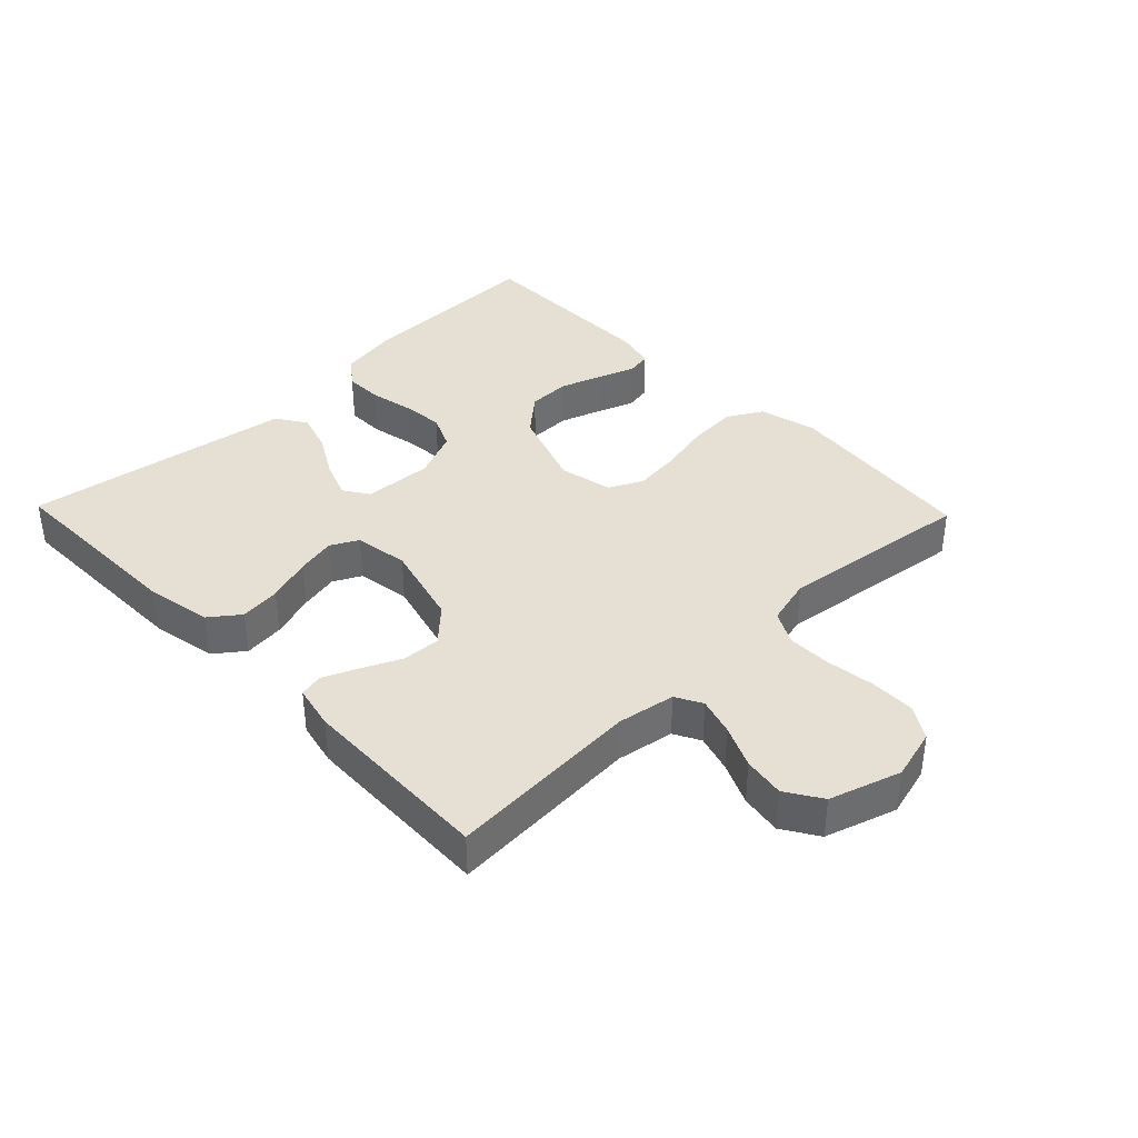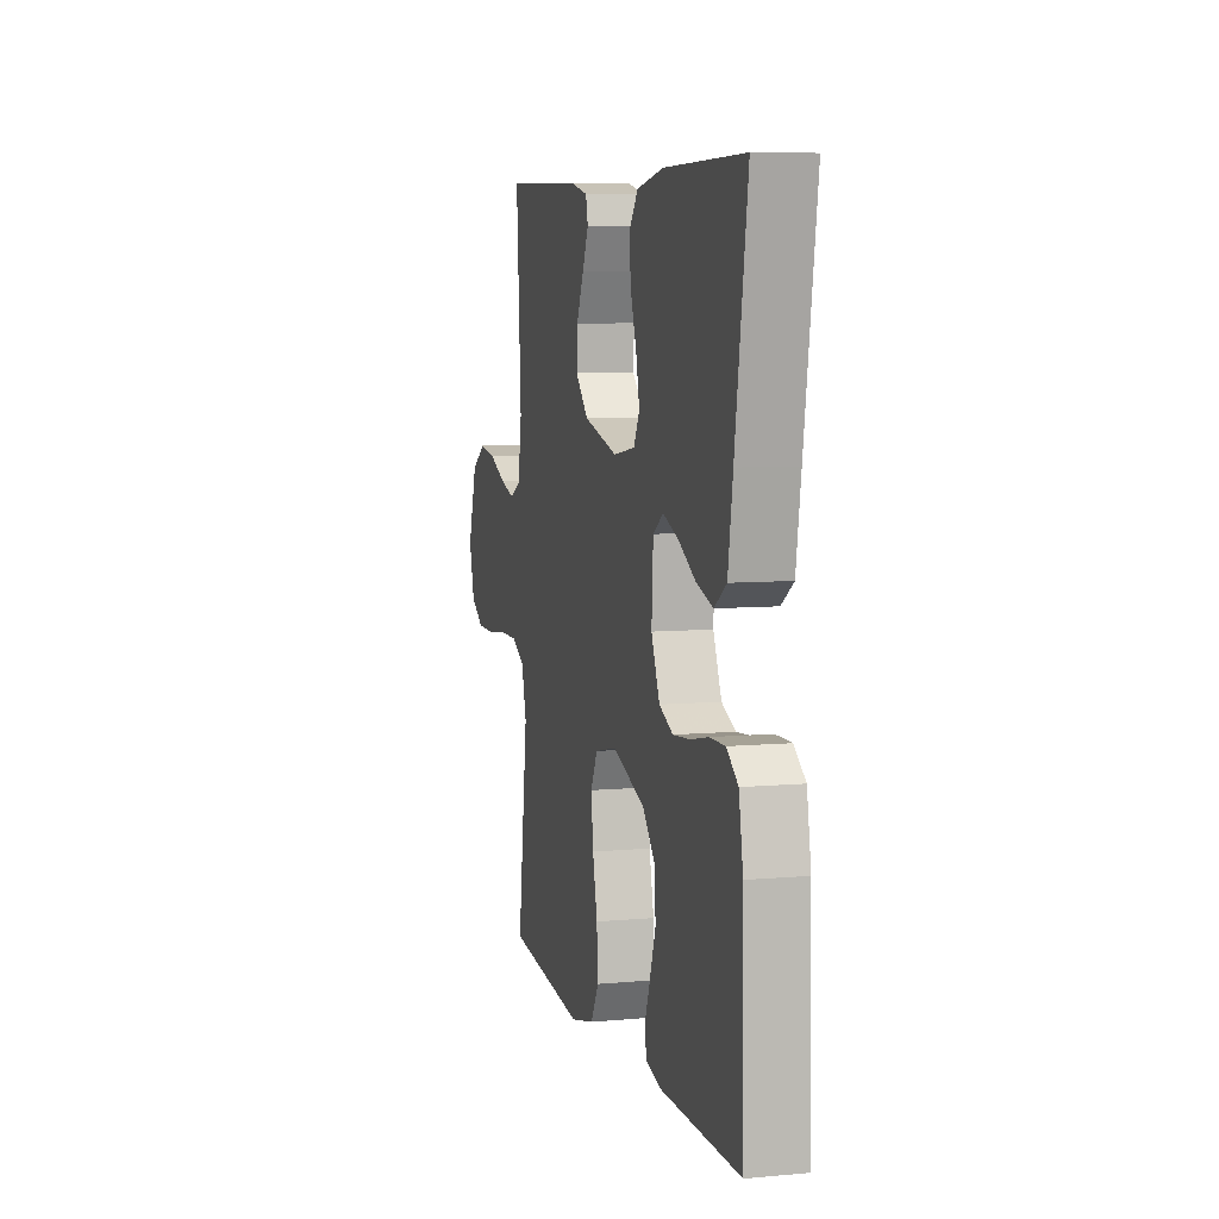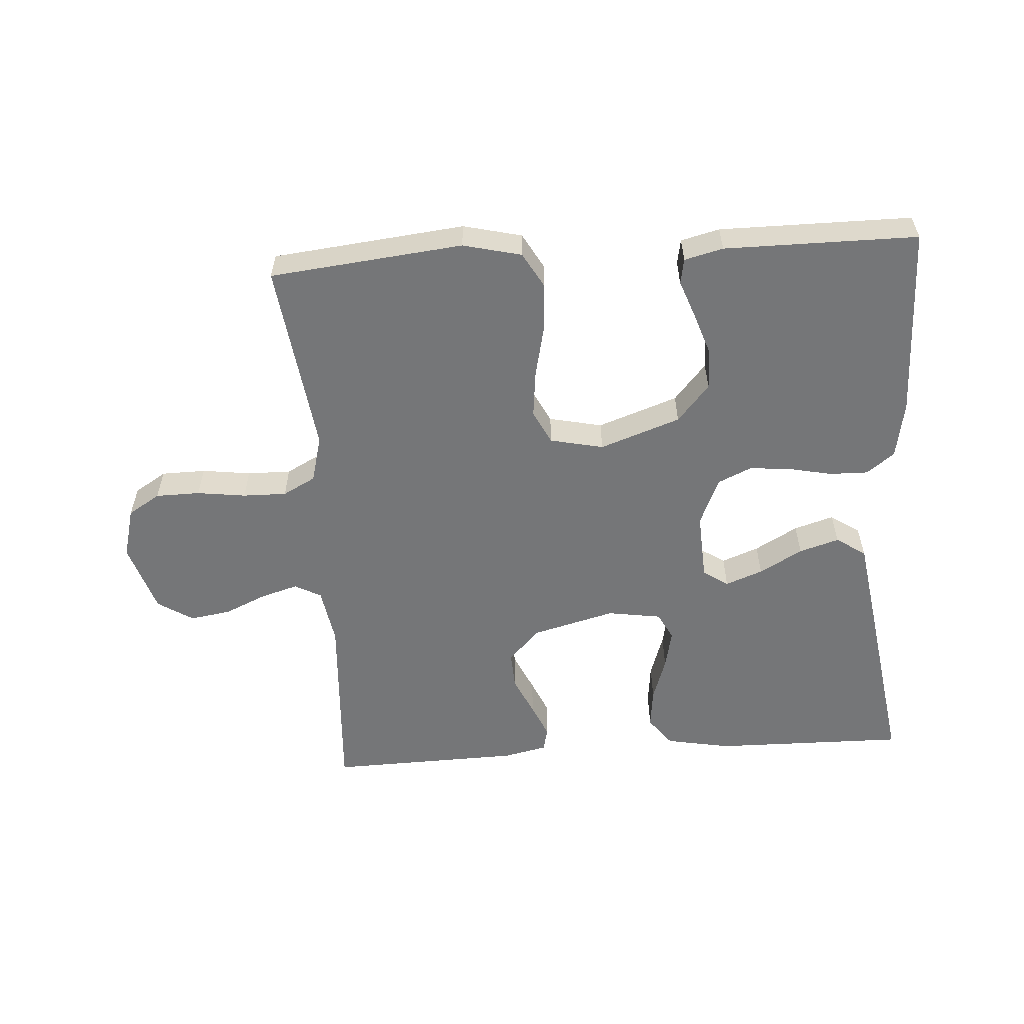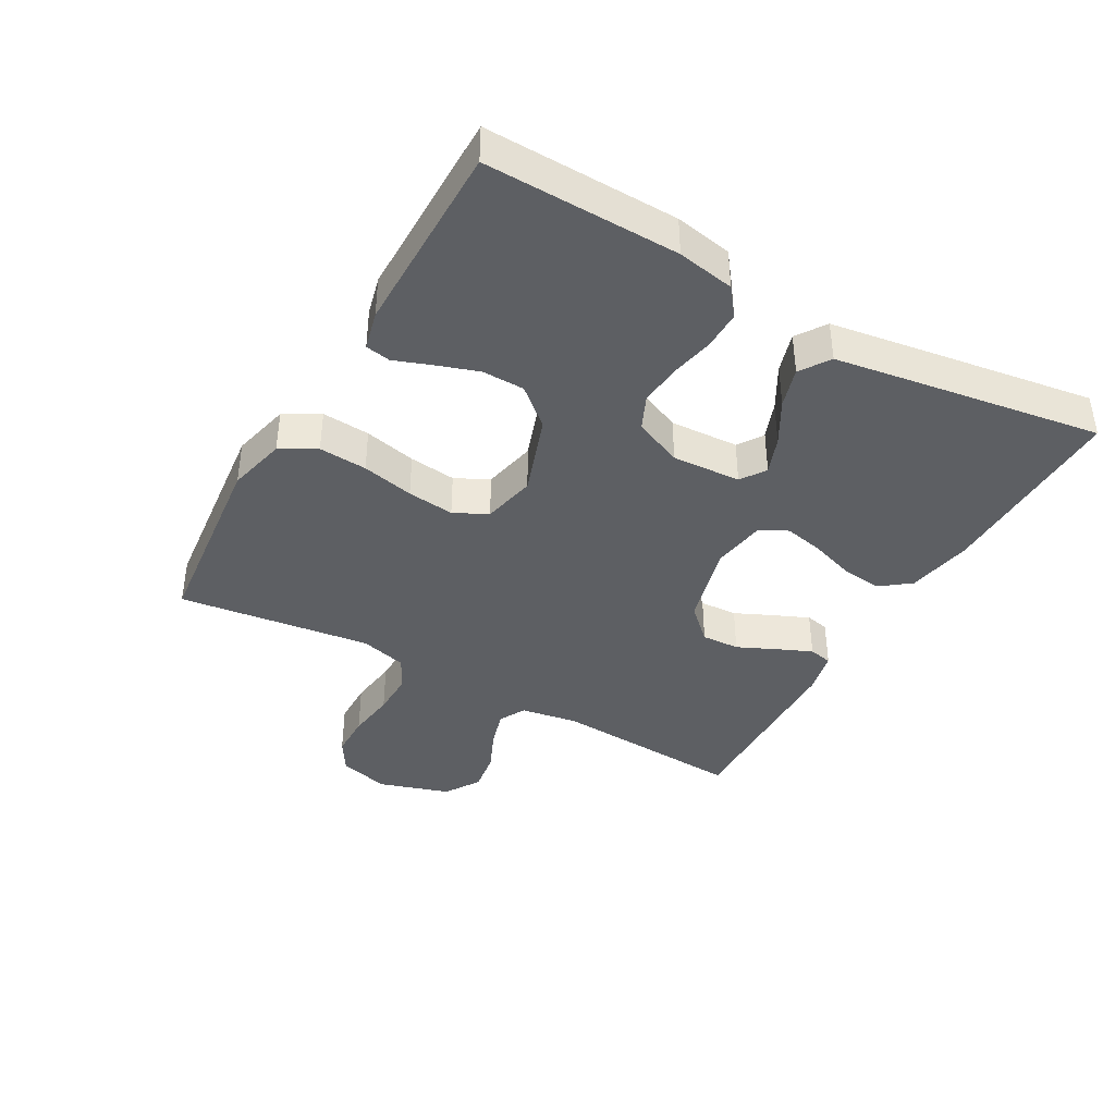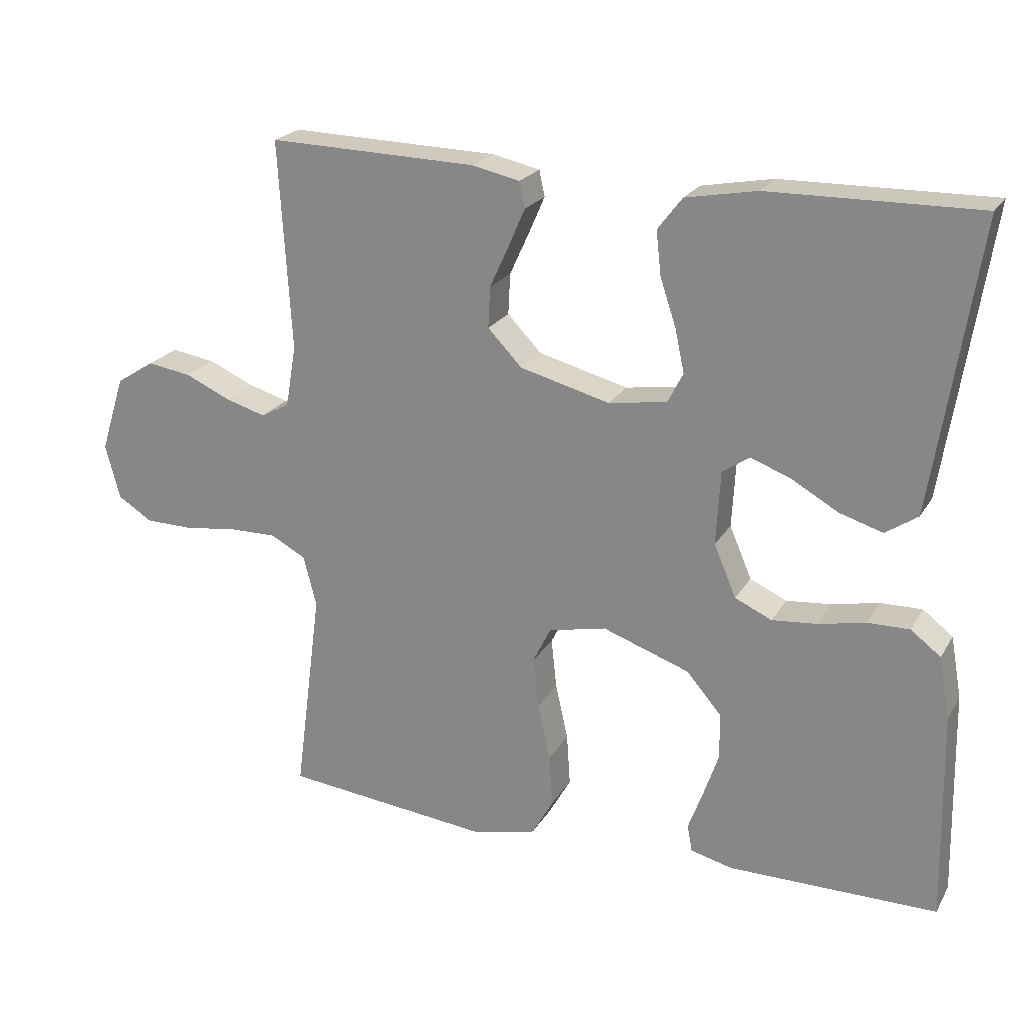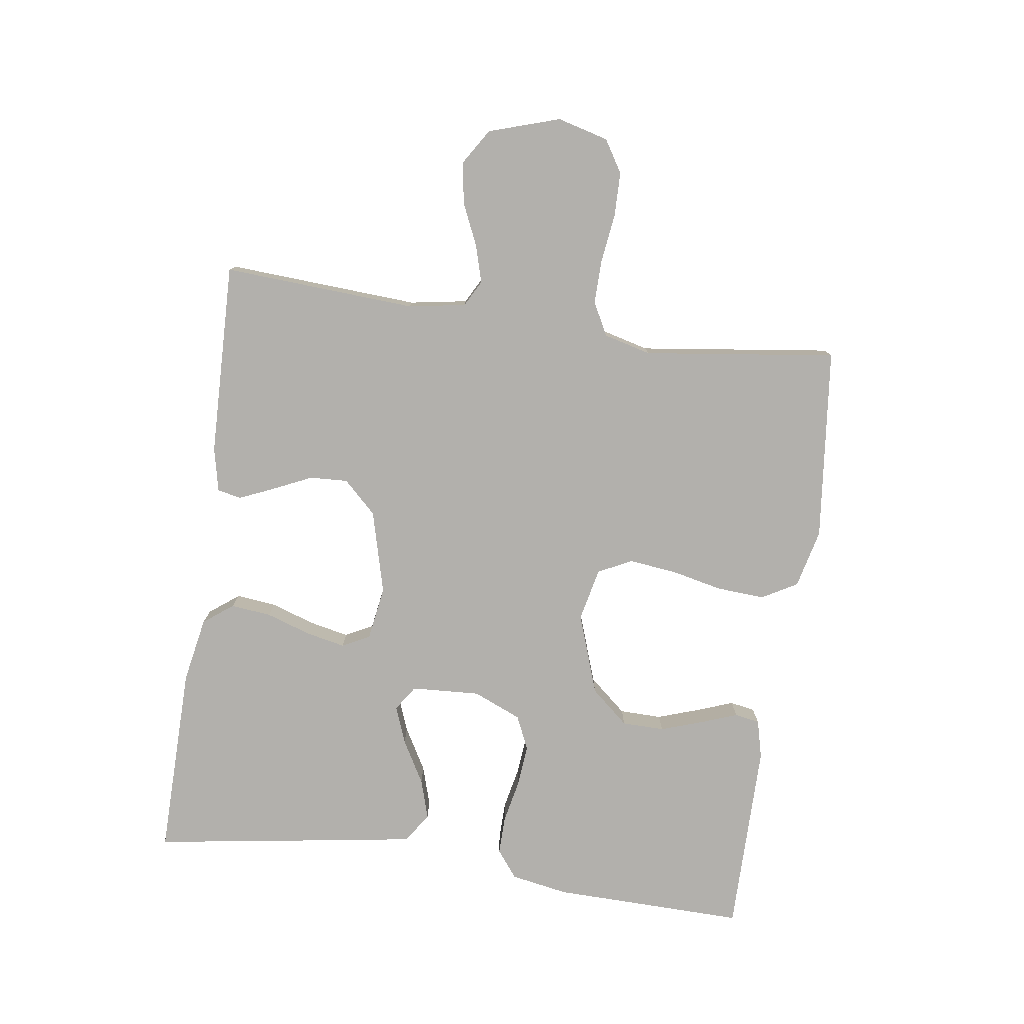
<metadata>
{"format":"obj","ext":"obj","renderer":"f3d","projection":"perspective","resolution":1024,"background":"white","views":[{"elev":38.2,"azim":46.0,"up":"+Y"},{"elev":7.3,"azim":-104.6,"up":"+Z"},{"elev":-56.8,"azim":-176.2,"up":"+Y"},{"elev":-40.0,"azim":-119.5,"up":"+Y"},{"elev":22.1,"azim":-157.0,"up":"+Z"},{"elev":-78.7,"azim":81.9,"up":"+Y"}]}
</metadata>
<code>
v 0.5 0.07 0.5
v 0.482 0.07 0.2
v 0.497 0.07 0.111
v 0.538 0.07 0.089
v 0.596 0.07 0.106
v 0.661 0.07 0.135
v 0.725 0.07 0.145
v 0.78 0.07 0.11
v 0.815 0.07 0
v 0.794 0.07 -0.079
v 0.744 0.07 -0.11
v 0.675 0.07 -0.111
v 0.599 0.07 -0.101
v 0.531 0.07 -0.1
v 0.48 0.07 -0.127
v 0.461 0.07 -0.2
v 0.5 0.07 -0.5
v 0.2 0.07 -0.532
v 0.109 0.07 -0.51
v 0.078 0.07 -0.455
v 0.083 0.07 -0.38
v 0.101 0.07 -0.299
v 0.109 0.07 -0.226
v 0.083 0.07 -0.174
v 0 0.07 -0.156
v -0.125 0.07 -0.2
v -0.175 0.07 -0.258
v -0.176 0.07 -0.324
v -0.154 0.07 -0.389
v -0.133 0.07 -0.446
v -0.14 0.07 -0.485
v -0.2 0.07 -0.5
v -0.5 0.07 -0.5
v -0.494 0.07 -0.2
v -0.478 0.07 -0.111
v -0.435 0.07 -0.078
v -0.375 0.07 -0.079
v -0.308 0.07 -0.093
v -0.243 0.07 -0.099
v -0.19 0.07 -0.075
v -0.158 0.07 0
v -0.164 0.07 0.107
v -0.203 0.07 0.133
v -0.261 0.07 0.111
v -0.328 0.07 0.073
v -0.39 0.07 0.054
v -0.436 0.07 0.085
v -0.454 0.07 0.2
v -0.5 0.07 0.5
v -0.2 0.07 0.496
v -0.098 0.07 0.477
v -0.063 0.07 0.431
v -0.07 0.07 0.368
v -0.093 0.07 0.299
v -0.106 0.07 0.238
v -0.084 0.07 0.195
v 0 0.07 0.182
v 0.129 0.07 0.216
v 0.178 0.07 0.267
v 0.175 0.07 0.326
v 0.147 0.07 0.387
v 0.124 0.07 0.44
v 0.132 0.07 0.477
v 0.2 0.07 0.492
v 0.5 0 0.5
v 0.482 0 0.2
v 0.497 0 0.111
v 0.538 0 0.089
v 0.596 0 0.106
v 0.661 0 0.135
v 0.725 0 0.145
v 0.78 0 0.11
v 0.815 0 0
v 0.794 0 -0.079
v 0.744 0 -0.11
v 0.675 0 -0.111
v 0.599 0 -0.101
v 0.531 0 -0.1
v 0.48 0 -0.127
v 0.461 0 -0.2
v 0.5 0 -0.5
v 0.2 0 -0.532
v 0.109 0 -0.51
v 0.078 0 -0.455
v 0.083 0 -0.38
v 0.101 0 -0.299
v 0.109 0 -0.226
v 0.083 0 -0.174
v 0 0 -0.156
v -0.125 0 -0.2
v -0.175 0 -0.258
v -0.176 0 -0.324
v -0.154 0 -0.389
v -0.133 0 -0.446
v -0.14 0 -0.485
v -0.2 0 -0.5
v -0.5 0 -0.5
v -0.494 0 -0.2
v -0.478 0 -0.111
v -0.435 0 -0.078
v -0.375 0 -0.079
v -0.308 0 -0.093
v -0.243 0 -0.099
v -0.19 0 -0.075
v -0.158 0 0
v -0.164 0 0.107
v -0.203 0 0.133
v -0.261 0 0.111
v -0.328 0 0.073
v -0.39 0 0.054
v -0.436 0 0.085
v -0.454 0 0.2
v -0.5 0 0.5
v -0.2 0 0.496
v -0.098 0 0.477
v -0.063 0 0.431
v -0.07 0 0.368
v -0.093 0 0.299
v -0.106 0 0.238
v -0.084 0 0.195
v 0 0 0.182
v 0.129 0 0.216
v 0.178 0 0.267
v 0.175 0 0.326
v 0.147 0 0.387
v 0.124 0 0.44
v 0.132 0 0.477
v 0.2 0 0.492
f 64 1 2
f 63 64 2
f 62 63 2
f 61 62 2
f 60 61 2
f 59 60 2 3
f 58 59 3 4
f 57 58 4
f 56 57 4
f 52 53 54
f 51 52 54
f 50 51 54
f 49 50 54
f 48 49 54
f 47 48 54
f 46 47 54
f 45 46 54
f 44 45 54
f 43 44 54 55
f 42 43 55 56
f 36 37 38
f 35 36 38
f 34 35 38
f 33 34 38
f 32 33 38
f 31 32 38
f 30 31 38
f 29 30 38
f 28 29 38
f 27 28 38 39
f 26 27 39 40
f 20 21 22
f 19 20 22
f 18 19 22
f 17 18 22
f 16 17 22
f 15 16 22 23
f 14 15 23 24
f 11 12 13
f 10 11 13
f 9 10 13
f 8 9 13
f 7 8 13
f 6 7 13
f 5 6 13
f 4 5 13 14
f 14 24 25
f 4 14 25
f 56 4 25
f 42 56 25
f 41 42 25
f 25 26 40 41
f 66 65 128
f 66 128 127
f 66 127 126
f 66 126 125
f 66 125 124
f 67 66 124 123
f 68 67 123 122
f 68 122 121
f 68 121 120
f 118 117 116
f 118 116 115
f 118 115 114
f 118 114 113
f 118 113 112
f 118 112 111
f 118 111 110
f 118 110 109
f 118 109 108
f 119 118 108 107
f 120 119 107 106
f 102 101 100
f 102 100 99
f 102 99 98
f 102 98 97
f 102 97 96
f 102 96 95
f 102 95 94
f 102 94 93
f 102 93 92
f 103 102 92 91
f 104 103 91 90
f 86 85 84
f 86 84 83
f 86 83 82
f 86 82 81
f 86 81 80
f 87 86 80 79
f 88 87 79 78
f 77 76 75
f 77 75 74
f 77 74 73
f 77 73 72
f 77 72 71
f 77 71 70
f 77 70 69
f 78 77 69 68
f 89 88 78
f 89 78 68
f 89 68 120
f 89 120 106
f 89 106 105
f 105 104 90 89
f 1 65 66 2
f 2 66 67 3
f 3 67 68 4
f 4 68 69 5
f 5 69 70 6
f 6 70 71 7
f 7 71 72 8
f 8 72 73 9
f 9 73 74 10
f 10 74 75 11
f 11 75 76 12
f 12 76 77 13
f 13 77 78 14
f 14 78 79 15
f 15 79 80 16
f 16 80 81 17
f 17 81 82 18
f 18 82 83 19
f 19 83 84 20
f 20 84 85 21
f 21 85 86 22
f 22 86 87 23
f 23 87 88 24
f 24 88 89 25
f 25 89 90 26
f 26 90 91 27
f 27 91 92 28
f 28 92 93 29
f 29 93 94 30
f 30 94 95 31
f 31 95 96 32
f 32 96 97 33
f 33 97 98 34
f 34 98 99 35
f 35 99 100 36
f 36 100 101 37
f 37 101 102 38
f 38 102 103 39
f 39 103 104 40
f 40 104 105 41
f 41 105 106 42
f 42 106 107 43
f 43 107 108 44
f 44 108 109 45
f 45 109 110 46
f 46 110 111 47
f 47 111 112 48
f 48 112 113 49
f 49 113 114 50
f 50 114 115 51
f 51 115 116 52
f 52 116 117 53
f 53 117 118 54
f 54 118 119 55
f 55 119 120 56
f 56 120 121 57
f 57 121 122 58
f 58 122 123 59
f 59 123 124 60
f 60 124 125 61
f 61 125 126 62
f 62 126 127 63
f 63 127 128 64
f 64 128 65 1

</code>
